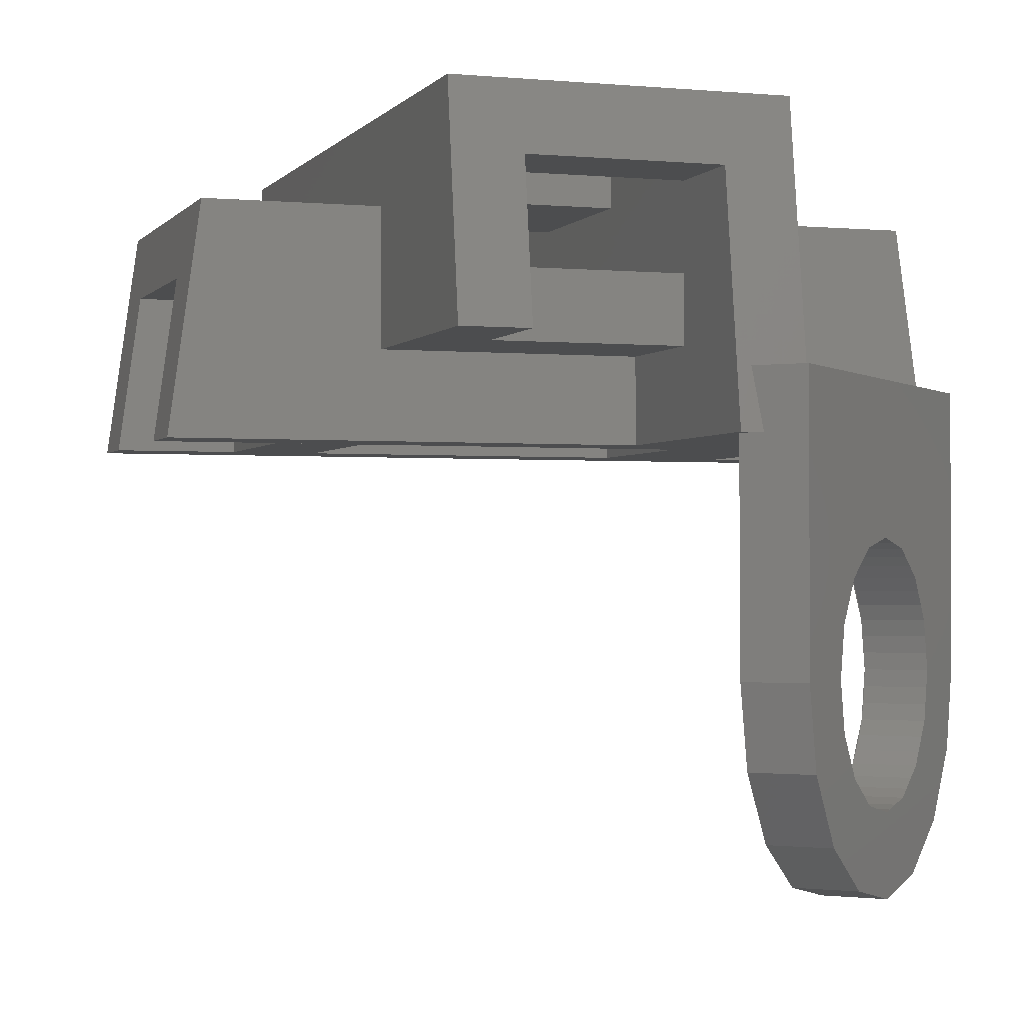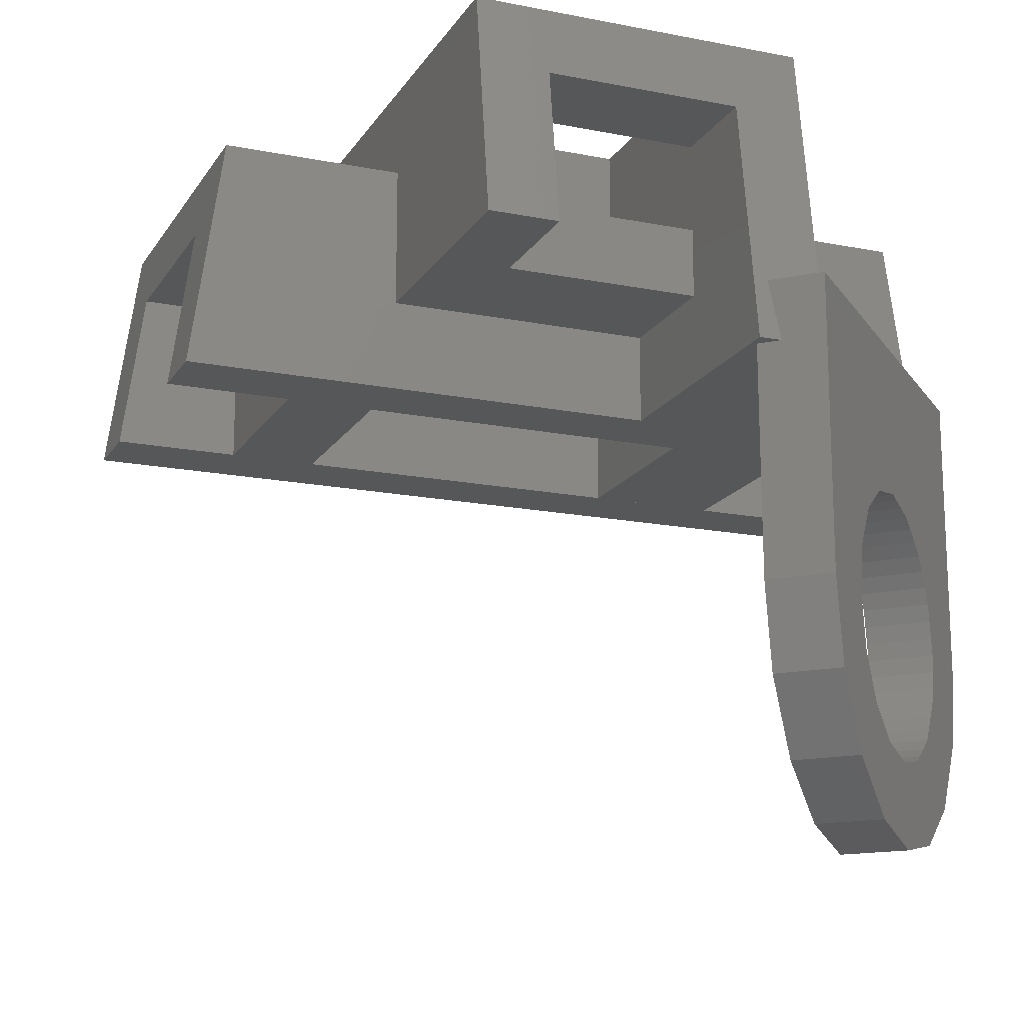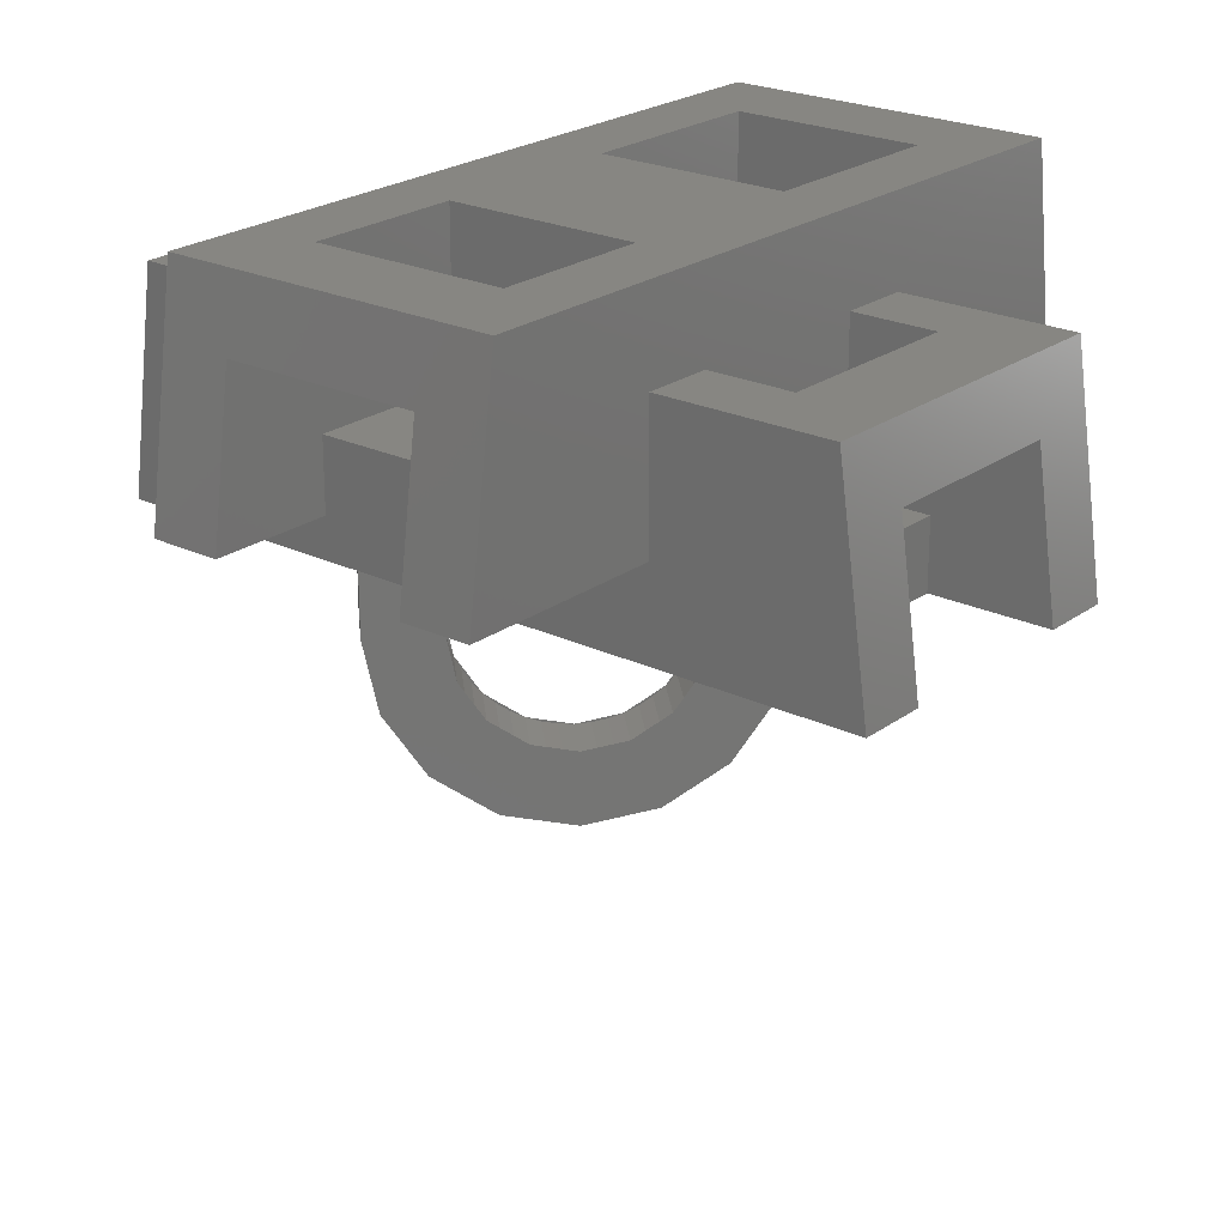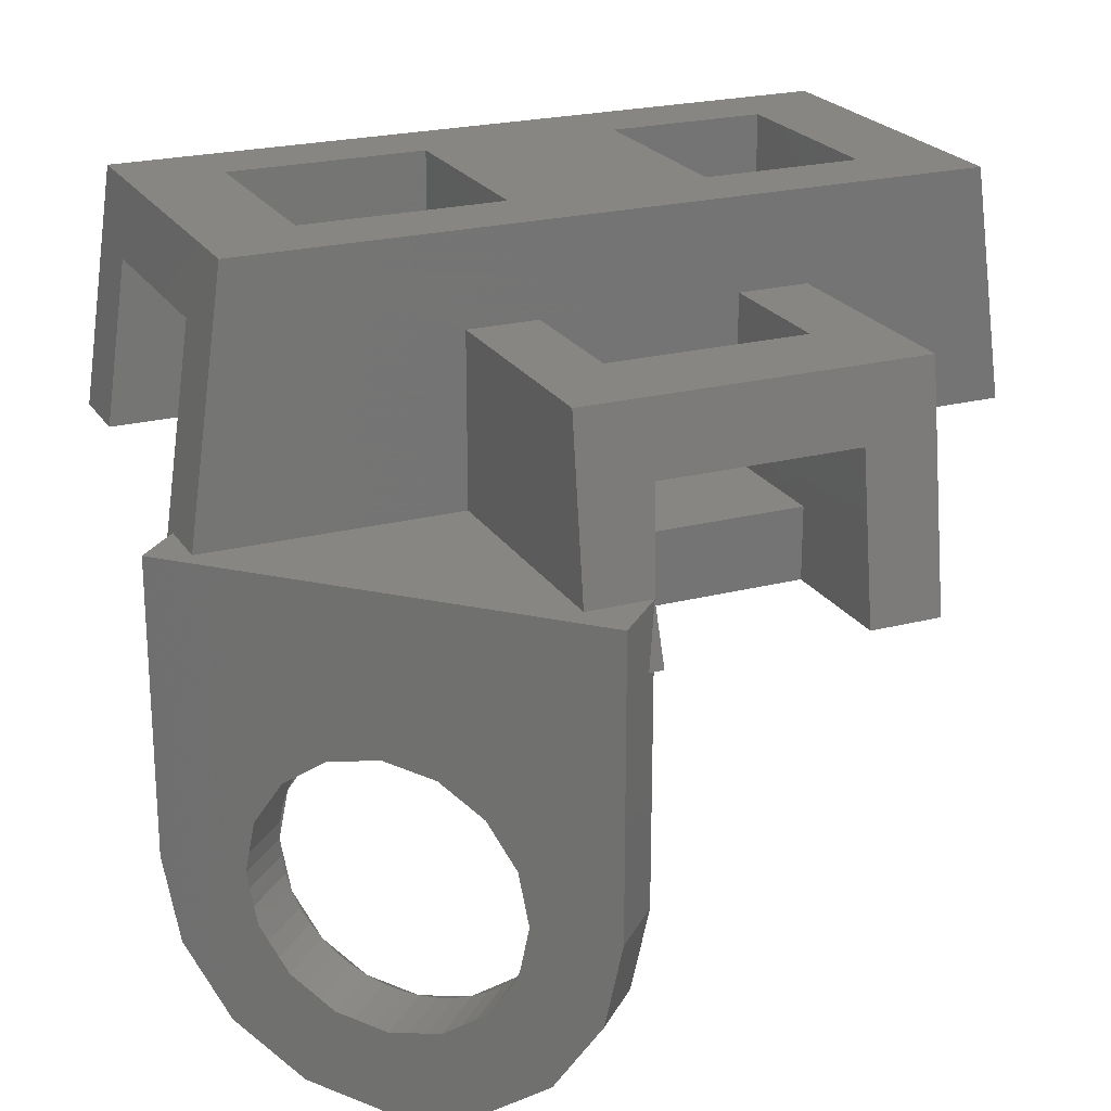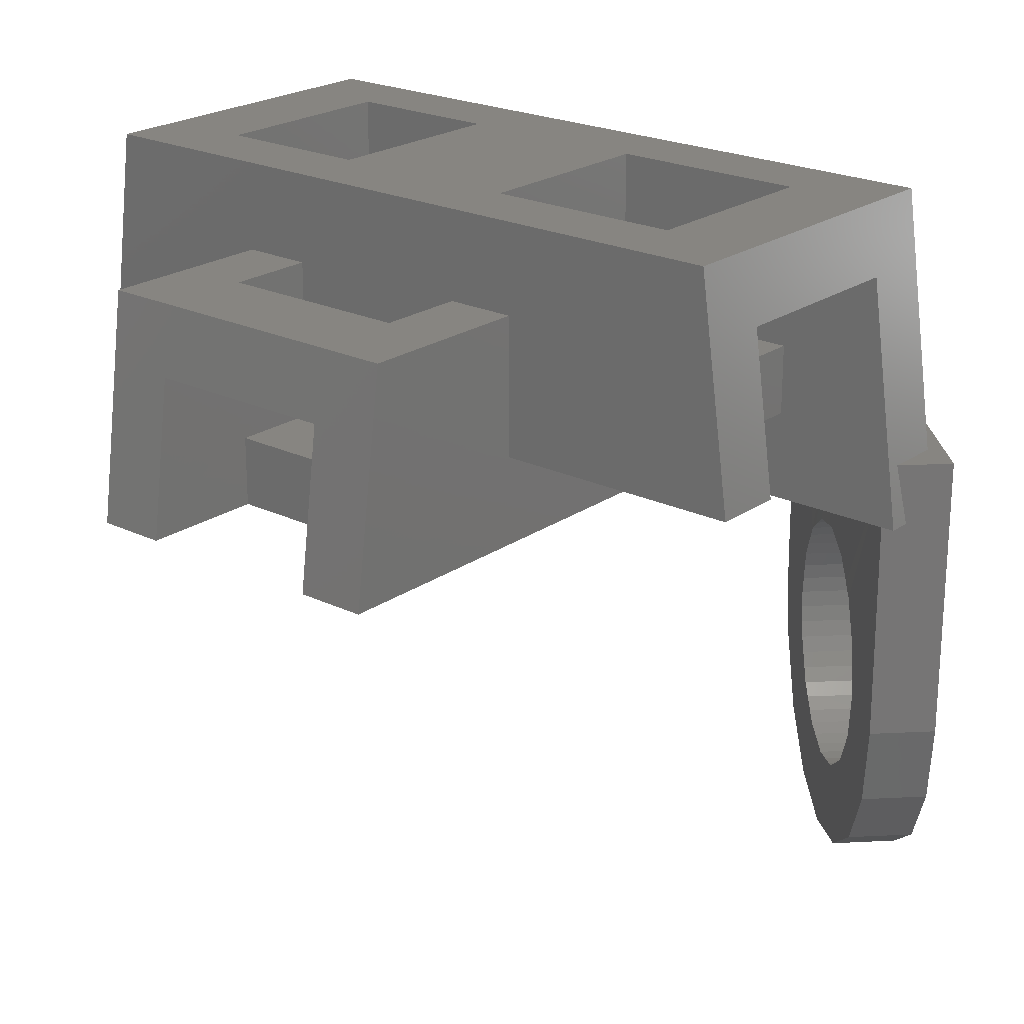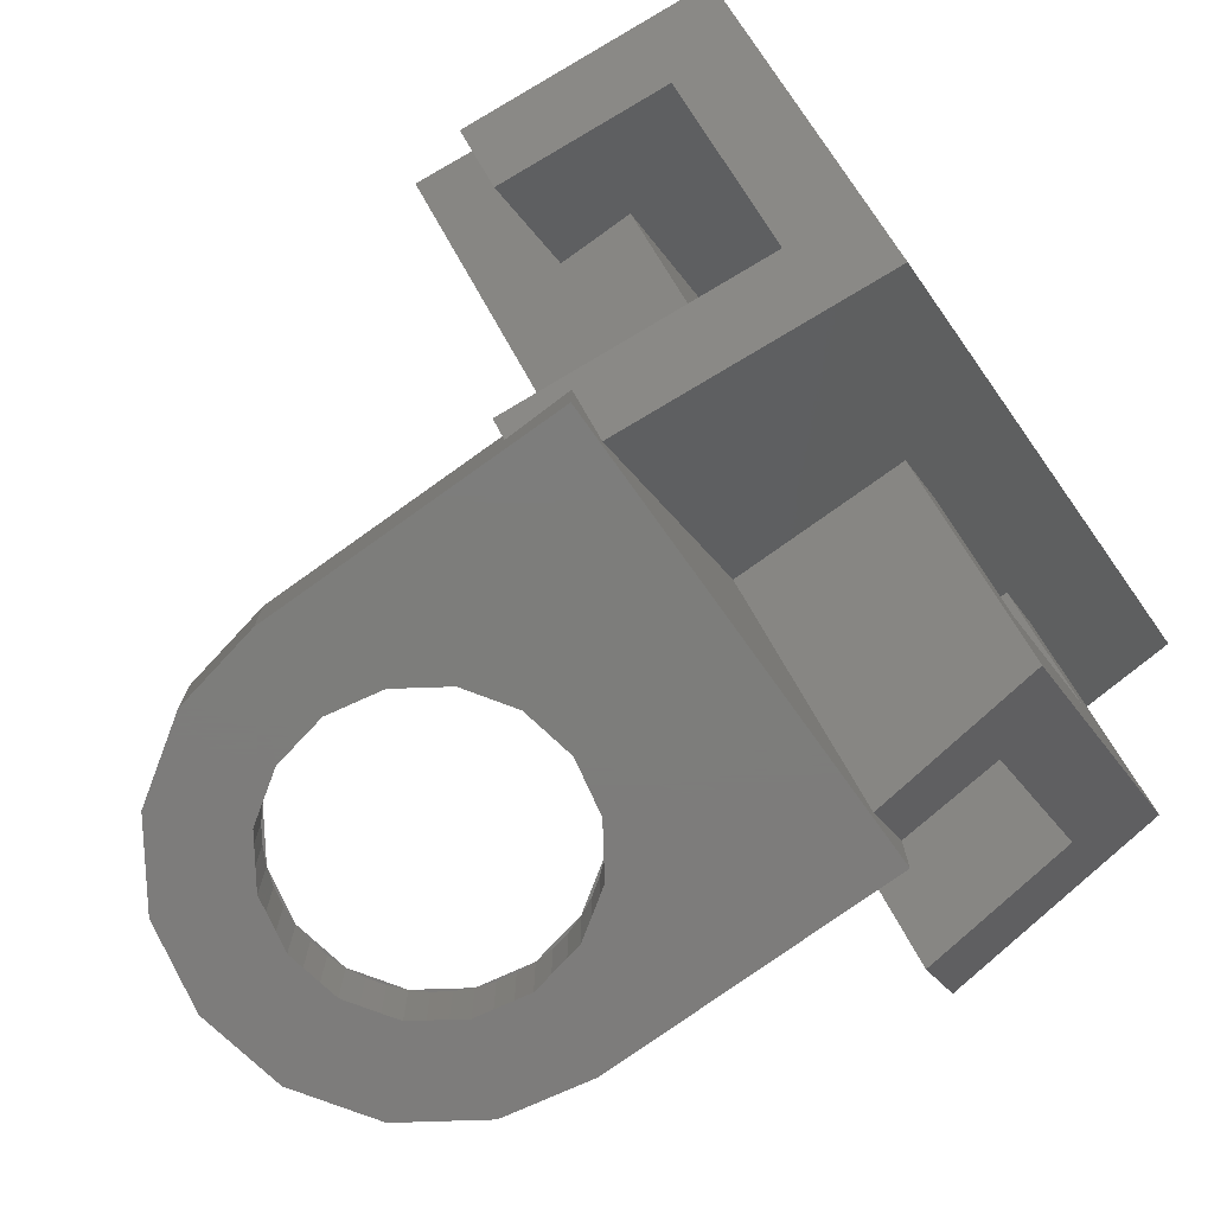
<metadata>
{"format":"stl","ext":"stl","renderer":"f3d","projection":"perspective","resolution":1024,"background":"white","views":[{"elev":-1.4,"azim":-63.6,"up":"+Z"},{"elev":-16.5,"azim":-67.0,"up":"+Z"},{"elev":23.0,"azim":174.2,"up":"+Z"},{"elev":22.5,"azim":20.9,"up":"+Z"},{"elev":22.2,"azim":-95.0,"up":"+Z"},{"elev":-76.4,"azim":-54.4,"up":"+Y"}]}
</metadata>
<code>
# stl→obj: 257 verts, 381 faces
v 2.379 -1.2 0.3132
v 2.4 0 0
v 2.4 -1.2 0
v 2.379 0 0.3132
v 2.318 -1.2 0.6211
v 2.318 0 0.6211
v 2.217 -1.2 0.9185
v 2.217 0 0.9185
v 2.078 -1.2 1.2
v 2.078 0 1.2
v 1.904 -1.2 1.461
v 1.904 0 1.461
v 1.697 -1.2 1.697
v 1.697 0 1.697
v 1.461 -1.2 1.904
v 1.461 0 1.904
v 1.2 -1.2 2.078
v 1.2 0 2.078
v 0.9185 -1.2 2.217
v 0.9185 0 2.217
v 0.6211 -1.2 2.318
v 0.6211 0 2.318
v 0.3132 -1.2 2.379
v 0.3132 0 2.379
v 0 -1.2 2.4
v 0 0 2.4
v -0.3132 -1.2 2.379
v -0.3132 0 2.379
v -0.6211 -1.2 2.318
v -0.6211 0 2.318
v -0.9185 -1.2 2.217
v -0.9185 0 2.217
v -1.2 -1.2 2.078
v -1.2 0 2.078
v -1.461 -1.2 1.904
v -1.461 0 1.904
v -1.697 -1.2 1.697
v -1.697 0 1.697
v -1.904 -1.2 1.461
v -1.904 0 1.461
v -2.078 -1.2 1.2
v -2.078 0 1.2
v -2.217 -1.2 0.9185
v -2.217 0 0.9185
v -2.318 -1.2 0.6211
v -2.318 0 0.6211
v -2.379 -1.2 0.3132
v -2.379 0 0.3132
v -2.4 -1.2 0
v -2.4 0 0
v -2.379 -1.2 -0.3132
v -2.379 0 -0.3132
v -2.318 -1.2 -0.6211
v -2.318 0 -0.6211
v -2.217 -1.2 -0.9185
v -2.217 0 -0.9185
v -2.078 -1.2 -1.2
v -2.078 0 -1.2
v -1.904 -1.2 -1.461
v -1.904 0 -1.461
v -1.697 -1.2 -1.697
v -1.697 0 -1.697
v -1.461 -1.2 -1.904
v -1.461 0 -1.904
v -1.2 -1.2 -2.078
v -1.2 0 -2.078
v -0.9185 -1.2 -2.217
v -0.9185 0 -2.217
v -0.6211 -1.2 -2.318
v -0.6211 0 -2.318
v -0.3132 -1.2 -2.379
v -0.3132 0 -2.379
v 0 -1.2 -2.4
v 0 0 -2.4
v 0.3132 -1.2 -2.379
v 0.3132 0 -2.379
v 0.6211 -1.2 -2.318
v 0.6211 0 -2.318
v 0.9185 -1.2 -2.217
v 0.9185 0 -2.217
v 1.2 -1.2 -2.078
v 1.2 0 -2.078
v 1.461 -1.2 -1.904
v 1.461 0 -1.904
v 1.697 -1.2 -1.697
v 1.697 0 -1.697
v 1.904 -1.2 -1.461
v 1.904 0 -1.461
v 2.078 -1.2 -1.2
v 2.078 0 -1.2
v 2.217 -1.2 -0.9185
v 2.217 0 -0.9185
v 2.318 -1.2 -0.6211
v 2.318 0 -0.6211
v 2.379 -1.2 -0.3132
v 2.379 0 -0.3132
v -3.92 0 -0.0016
v -3.92 0.0136 5.178
v -1.697 0.0022 1.697
v -2.217 0.0012 0.9184
v 0 0 -3.914
v 0.9184 0 -2.217
v 1.697 0 -1.698
v -1.423 0.0048 1.88
v 0.4284 0 4.489
v -2.4 0 -0.0008
v -2.217 0 -0.9184
v -2.767 0 -2.768
v -3.615 0 -1.499
v -0.5384 0 2.293
v -0.9184 0 2.217
v 0.3188 0 2.336
v -1.497 0 -3.616
v -0.9184 0 -2.217
v 2.4 0 -0.0008
v 3.92 0 -0.0016
v 3.615 0 -1.499
v 2.767 0 -2.768
v 2.217 0.0024 0.9184
v 2.217 0 -0.9192
v 1.497 0 -3.616
v 1.697 0.0044 1.697
v 3.92 0.0136 5.178
v 0.9184 0.0028 2.217
v 0.2248 0 2.355
v 1.423 0.0048 1.88
v -2.767 -1.2 -2.768
v 2.767 -1.2 -2.768
v 0.9184 -1.2 -2.217
v 3.615 -1.2 -1.499
v -1.497 -1.2 -3.616
v 1.497 -1.2 -3.616
v 0 -1.2 -3.914
v -3.92 -1.2 5.178
v -3.92 -1.2 -0.0016
v -2.217 -1.2 0.9184
v 3.92 -1.2 5.178
v 0.9184 -1.2 2.217
v 2.217 -1.2 0.9184
v 1.83 -1.2 -1.499
v -0.9184 -1.2 2.217
v 2.4 -1.2 -0.0012
v 3.92 -1.2 -0.0016
v 2.4 -1.2 -0.0016
v 2.217 -1.2 -0.9184
v -3.615 -1.2 -1.499
v -1.83 -1.2 -1.499
v -2.217 -1.2 -0.9184
v -2.4 -1.2 -0.0016
v -0.9184 -1.2 -2.217
v -0.884 3.191 4.078
v -4.21 -0.1344 4.078
v -2.495 1.58 5.678
v -0.884 3.191 5.678
v -3.92 0 4.078
v -2.495 1.58 8.528
v -2.495 1.58 6.928
v -3.767 0.308 8.528
v -3.92 -0.2052 5.178
v -3.92 -0.4236 4.078
v -4.243 6.55 5.678
v -6.901 9.208 4.078
v -4.97 4.055 5.678
v -4.97 4.055 6.928
v 4.462 8.537 9.778
v 0 4.075 6.928
v -2.475 6.55 6.928
v -2.495 1.58 9.778
v 2.475 6.55 6.928
v 4.462 8.537 8.528
v 0.884 3.191 6.928
v 3.359 5.666 6.928
v 4.1 -0.0252 4.078
v -6.018 10.09 4.078
v 4.462 8.537 6.928
v 5.734 9.809 8.528
v 1.987 11.01 6.928
v 0 9.025 6.928
v 6.575 2.45 4.078
v -0.884 9.909 6.928
v -3.543 12.57 4.078
v 4.462 8.537 5.678
v 6.018 10.09 5.678
v 1.987 11.01 5.678
v 6.901 9.208 5.678
v 4.242 6.55 5.678
v 0 10.79 5.678
v 6.494 8.801 9.778
v 3.259 12.28 8.528
v 1.987 11.01 8.528
v 2.251 13.04 9.778
v 1.987 11.01 9.778
v -2.759 -0.4516 9.778
v -4.97 4.055 9.778
v -4.97 4.055 8.528
v -7.002 3.791 9.778
v -6.242 2.783 8.528
v -3.216 -0.9088 5.178
v 7.459 3.334 4.078
v -2.659 13.45 4.078
v 7.051 3.741 8.178
v 6.292 2.733 6.928
v 5.019 4.006 6.928
v 4.242 6.55 8.178
v -3.26 12.28 6.928
v -2.251 13.04 8.178
v 0 10.79 8.178
v -6.494 8.801 8.178
v -5.734 9.809 6.928
v -4.462 8.537 6.928
v -4.243 6.55 8.178
v 3.92 0 4.078
v 3.92 -0.2052 4.078
v -3.359 7.434 6.928
v 2.544 1.53 6.928
v 0.884 3.191 8.178
v 2.544 1.53 8.178
v 3.817 0.2584 6.928
v 3.359 5.666 8.178
v 5.019 4.006 8.178
v 2.809 -0.5016 8.178
v 3.107 -0.7996 5.178
v 0 2.307 8.178
v -3.359 7.434 8.178
v -0.884 9.908 8.178
v -4.462 8.537 8.178
v -1.987 11.01 8.178
v -1.987 11.01 6.928
v 2.659 13.45 5.678
v 3.542 12.57 5.678
v -6.525 2.5 5.678
v -7.409 3.384 5.678
v 0 2.307 5.178
v 0 9.025 9.778
v 2.475 6.55 9.778
v 2.475 6.55 8.528
v 0 9.025 8.528
v -2.475 6.55 9.778
v 0 4.075 9.778
v -2.475 6.55 8.528
v 0 4.075 8.528
v 0.884 3.191 4.078
v 3.359 5.666 4.078
v 5.019 4.006 4.078
v 2.544 1.53 4.078
v 5.019 4.006 5.328
v 2.544 1.53 5.328
v 0.884 3.191 5.328
v 3.359 5.666 5.328
v -0.884 9.908 4.078
v -3.359 7.434 4.078
v -4.462 8.537 4.078
v -1.987 11.01 4.078
v -4.462 8.537 5.328
v -1.987 11.01 5.328
v -0.884 9.908 5.328
v -3.359 7.434 5.328
f 1 2 3
f 2 1 4
f 5 4 1
f 4 5 6
f 7 6 5
f 6 7 8
f 9 8 7
f 8 9 10
f 11 10 9
f 10 11 12
f 13 12 11
f 12 13 14
f 15 14 13
f 14 15 16
f 17 16 15
f 16 17 18
f 19 18 17
f 18 19 20
f 21 20 19
f 20 21 22
f 23 22 21
f 22 23 24
f 25 24 23
f 24 25 26
f 27 26 25
f 26 27 28
f 29 28 27
f 28 29 30
f 31 30 29
f 30 31 32
f 33 32 31
f 32 33 34
f 35 34 33
f 34 35 36
f 37 36 35
f 36 37 38
f 39 38 37
f 38 39 40
f 41 40 39
f 40 41 42
f 43 42 41
f 42 43 44
f 45 44 43
f 44 45 46
f 47 46 45
f 46 47 48
f 49 48 47
f 48 49 50
f 51 50 49
f 50 51 52
f 53 52 51
f 52 53 54
f 55 54 53
f 54 55 56
f 57 56 55
f 56 57 58
f 59 58 57
f 58 59 60
f 61 60 59
f 60 61 62
f 63 62 61
f 62 63 64
f 65 64 63
f 64 65 66
f 67 66 65
f 66 67 68
f 69 68 67
f 68 69 70
f 71 70 69
f 70 71 72
f 73 72 71
f 72 73 74
f 75 74 73
f 74 75 76
f 77 76 75
f 76 77 78
f 79 78 77
f 78 79 80
f 81 80 79
f 80 81 82
f 83 82 81
f 82 83 84
f 85 84 83
f 84 85 86
f 87 86 85
f 86 87 88
f 89 88 87
f 88 89 90
f 91 90 89
f 90 91 92
f 93 92 91
f 92 93 94
f 95 94 93
f 94 95 96
f 3 96 95
f 96 3 2
f 97 98 99
f 99 100 97
f 101 74 102
f 102 103 101
f 104 99 98
f 104 98 105
f 97 106 107
f 100 106 97
f 107 62 97
f 62 108 109
f 109 97 62
f 26 110 105
f 105 110 111
f 111 99 105
f 105 112 26
f 101 113 108
f 108 62 101
f 101 62 114
f 101 114 74
f 115 116 117
f 117 118 115
f 116 115 119
f 120 115 118
f 103 118 121
f 121 101 103
f 118 103 120
f 119 122 116
f 122 105 123
f 123 116 122
f 105 124 125
f 105 122 126
f 105 126 124
f 127 128 73
f 129 128 130
f 130 85 129
f 128 127 131
f 131 132 128
f 132 131 133
f 37 134 135
f 135 136 37
f 137 138 13
f 137 13 139
f 130 140 85
f 137 25 138
f 129 73 128
f 134 37 141
f 137 134 141
f 141 25 137
f 142 143 137
f 137 139 142
f 130 143 144
f 144 145 130
f 145 140 130
f 135 146 147
f 147 148 135
f 148 149 135
f 150 127 73
f 61 127 150
f 136 135 149
f 147 146 127
f 127 61 147
f 151 152 153
f 153 154 151
f 151 155 152
f 156 157 152
f 152 158 156
f 157 153 152
f 159 158 152
f 160 159 152
f 152 155 160
f 161 162 151
f 151 154 161
f 163 161 154
f 154 153 163
f 163 153 157
f 157 164 163
f 165 166 157
f 157 156 165
f 164 157 166
f 166 167 164
f 168 165 156
f 169 166 165
f 165 170 169
f 171 166 169
f 169 172 171
f 171 173 174
f 174 166 171
f 174 167 166
f 175 169 170
f 170 176 175
f 177 178 169
f 169 175 177
f 179 172 169
f 179 178 180
f 180 181 179
f 178 179 169
f 182 175 176
f 176 183 182
f 177 175 182
f 182 184 177
f 185 186 182
f 182 183 185
f 182 186 187
f 187 184 182
f 176 188 185
f 185 183 176
f 189 176 170
f 170 190 189
f 191 188 176
f 176 189 191
f 190 170 165
f 165 192 190
f 165 188 191
f 191 192 165
f 193 188 165
f 165 168 193
f 194 168 156
f 156 195 194
f 194 196 193
f 193 168 194
f 197 195 156
f 156 158 197
f 193 196 197
f 197 158 193
f 198 193 158
f 158 159 198
f 199 179 181
f 181 200 199
f 199 201 202
f 202 179 199
f 179 202 203
f 186 199 200
f 200 187 186
f 201 199 186
f 186 204 201
f 205 206 200
f 200 181 205
f 187 200 206
f 206 207 187
f 162 208 209
f 209 174 162
f 210 174 209
f 208 162 161
f 161 211 208
f 151 174 173
f 173 212 151
f 212 155 151
f 162 174 151
f 213 212 173
f 213 173 123
f 174 214 167
f 123 173 171
f 215 171 216
f 216 217 215
f 171 215 123
f 215 218 123
f 219 172 179
f 179 203 219
f 220 219 203
f 202 218 215
f 215 203 202
f 201 221 218
f 218 202 201
f 218 221 222
f 222 123 218
f 203 215 217
f 217 220 203
f 223 221 217
f 217 216 223
f 217 221 201
f 201 220 217
f 219 216 171
f 171 172 219
f 193 216 219
f 219 188 193
f 223 216 193
f 180 178 167
f 167 214 180
f 167 178 194
f 194 195 167
f 164 167 195
f 195 197 164
f 224 214 174
f 174 210 224
f 224 191 225
f 225 214 224
f 225 180 214
f 226 224 210
f 226 208 211
f 211 224 226
f 196 191 224
f 224 211 196
f 227 226 210
f 210 228 227
f 227 206 208
f 208 226 227
f 205 228 210
f 210 209 205
f 208 206 205
f 205 209 208
f 180 225 227
f 227 228 180
f 228 181 180
f 228 205 181
f 207 206 227
f 227 225 207
f 207 225 191
f 194 178 177
f 177 190 194
f 220 201 204
f 204 219 220
f 204 188 219
f 185 188 204
f 204 186 185
f 207 191 229
f 229 187 207
f 184 187 229
f 229 230 184
f 229 191 189
f 189 230 229
f 190 177 230
f 230 189 190
f 230 177 184
f 192 191 196
f 196 194 192
f 194 190 192
f 163 164 197
f 197 231 163
f 232 161 163
f 163 231 232
f 197 196 232
f 232 231 197
f 232 196 211
f 211 161 232
f 233 223 193
f 193 198 233
f 233 222 221
f 221 223 233
f 98 97 135
f 135 134 98
f 143 116 123
f 123 137 143
f 116 143 130
f 130 117 116
f 146 135 97
f 97 109 146
f 146 109 108
f 108 127 146
f 131 127 108
f 108 113 131
f 133 131 113
f 113 101 133
f 133 101 121
f 121 132 133
f 128 132 121
f 121 118 128
f 128 118 117
f 117 130 128
f 98 134 137
f 137 123 98
f 233 98 123
f 234 235 236
f 236 237 234
f 234 238 239
f 239 235 234
f 240 237 236
f 236 241 240
f 240 241 239
f 239 238 240
f 242 243 244
f 244 245 242
f 246 247 245
f 245 244 246
f 248 249 243
f 243 242 248
f 248 247 246
f 246 249 248
f 250 251 252
f 252 253 250
f 254 255 253
f 253 252 254
f 256 257 251
f 251 250 256
f 255 254 257
f 257 256 255

</code>
